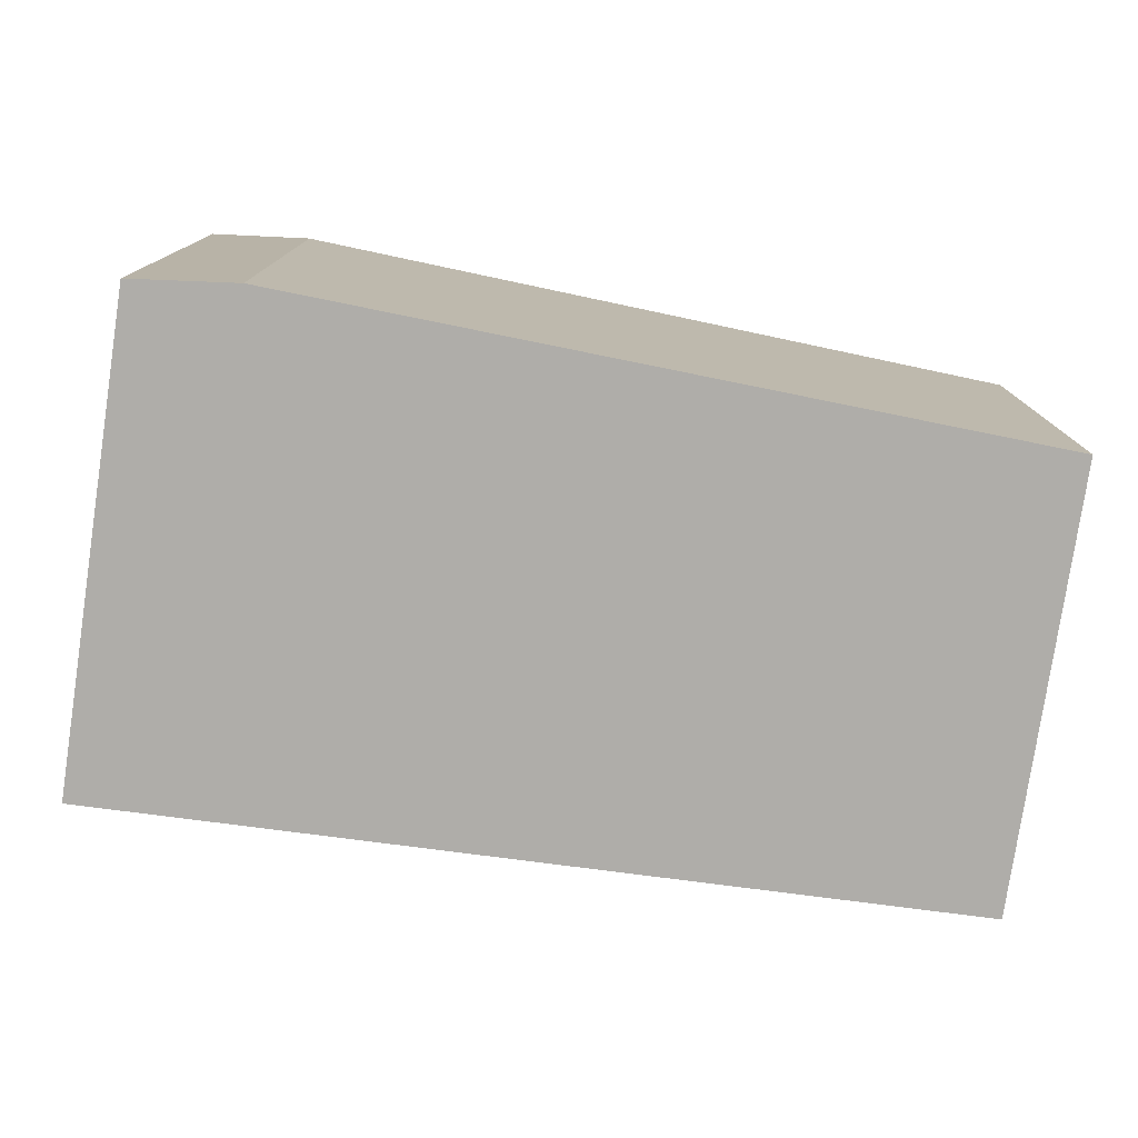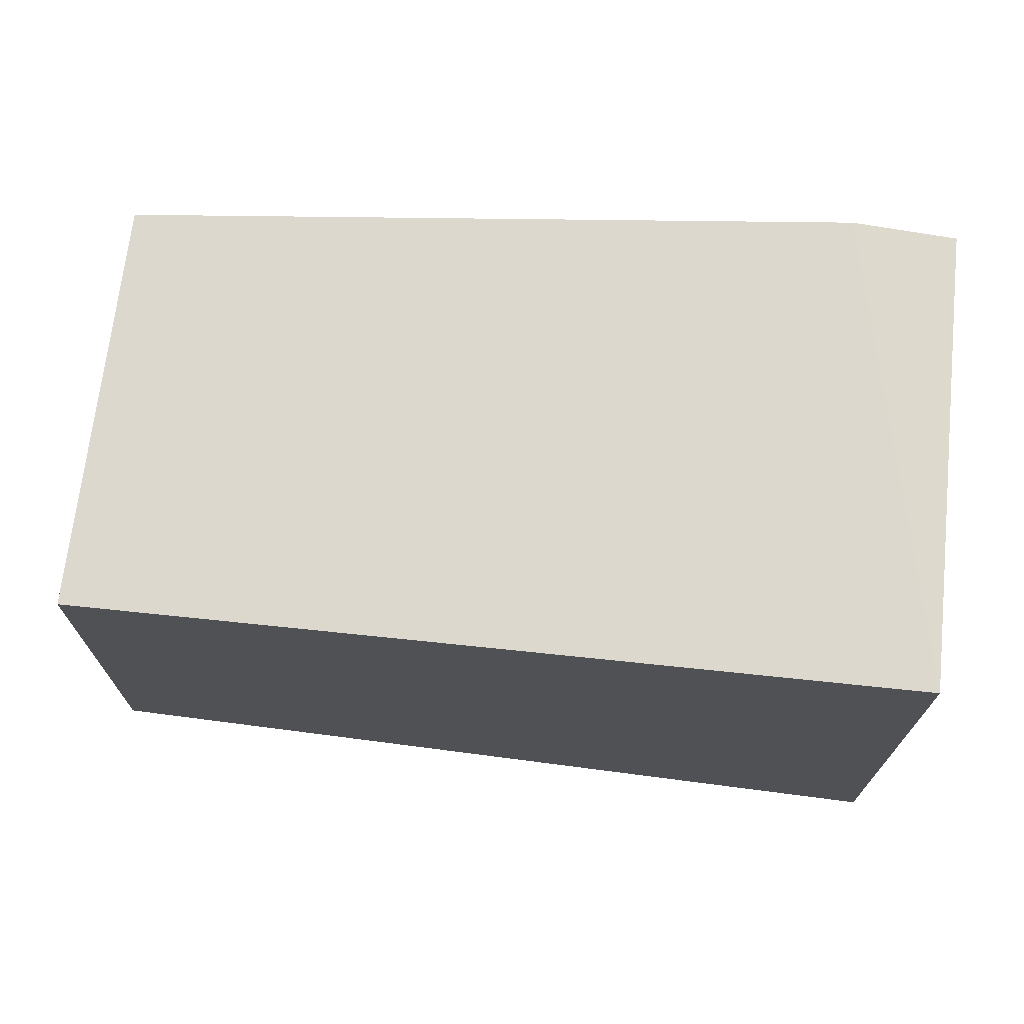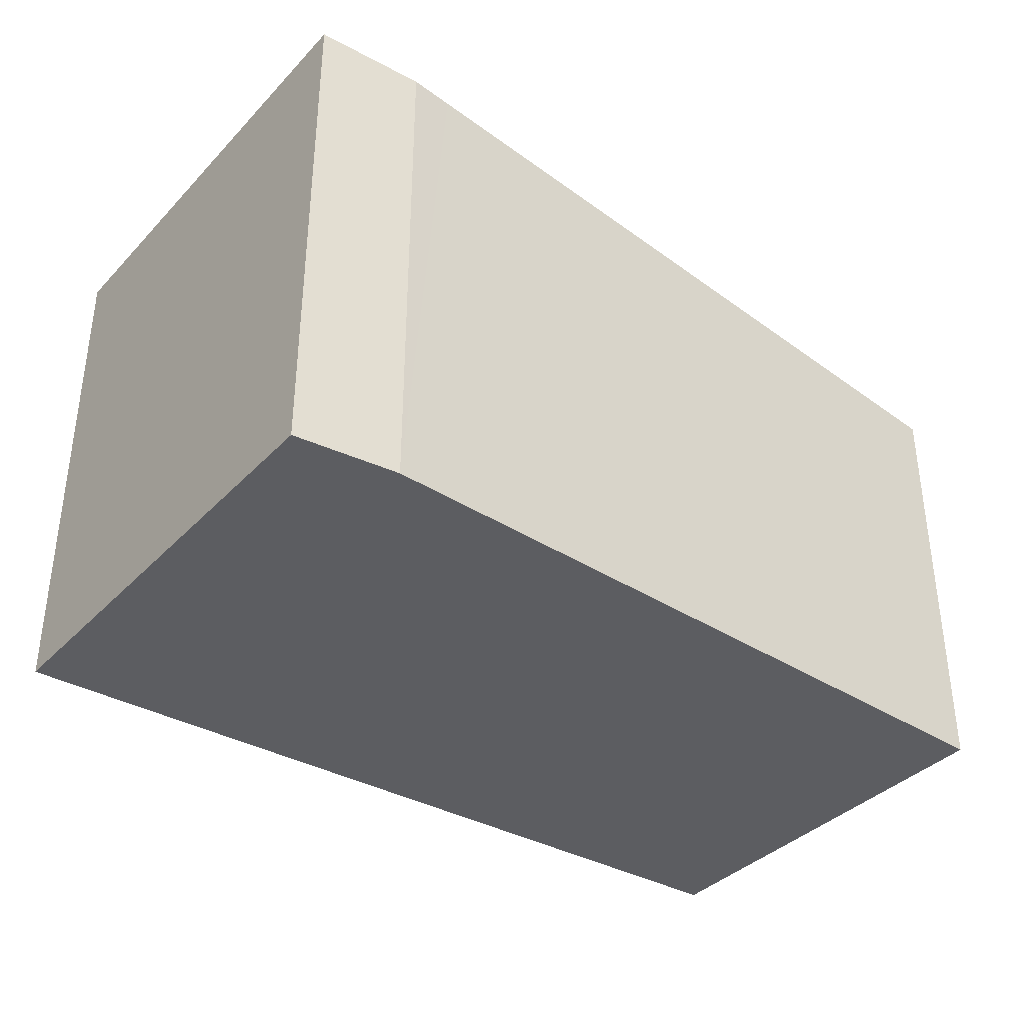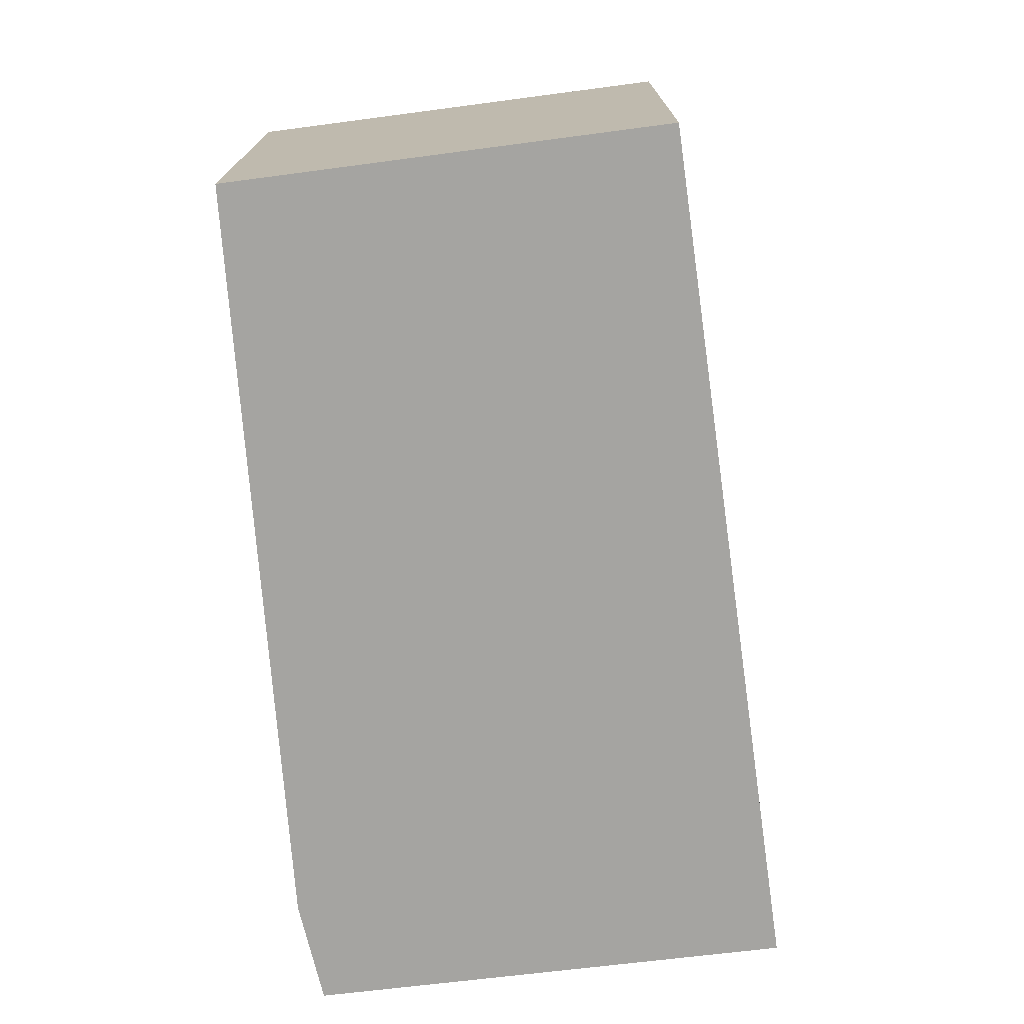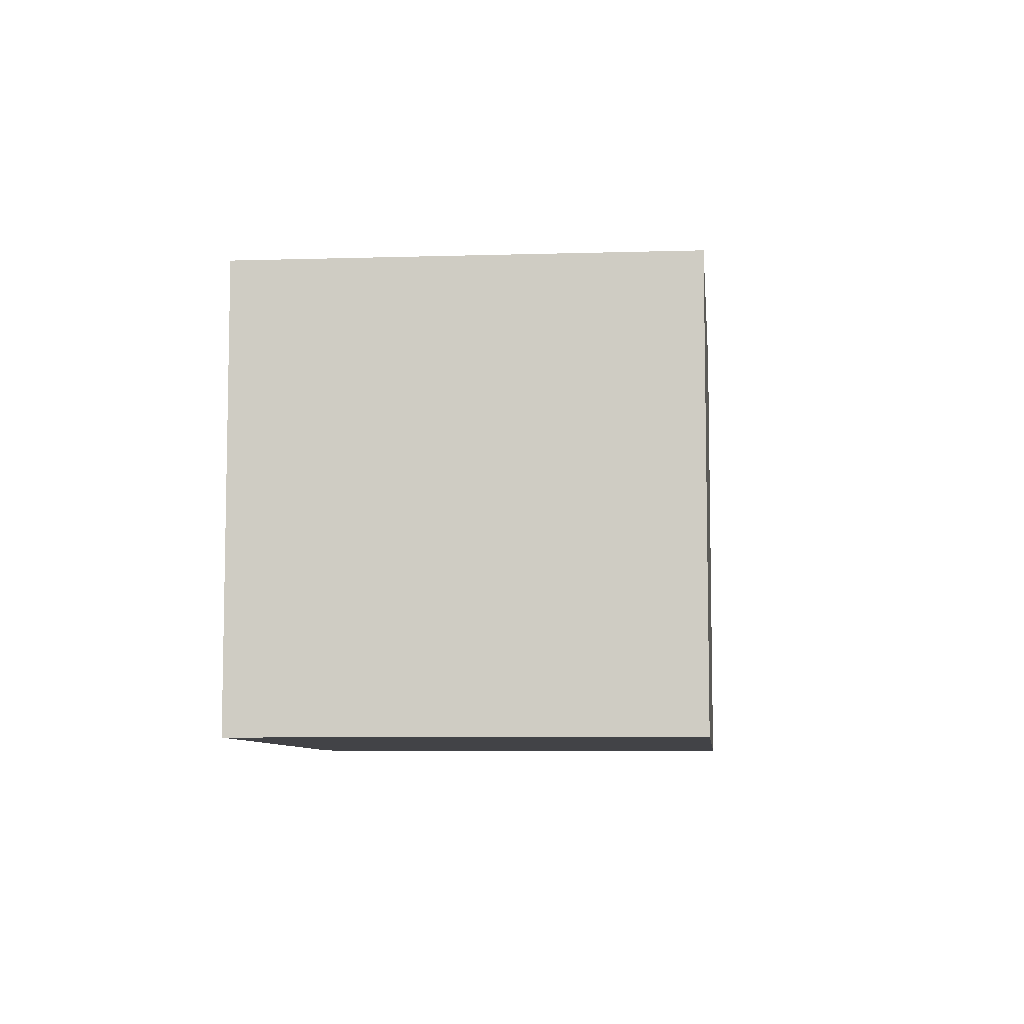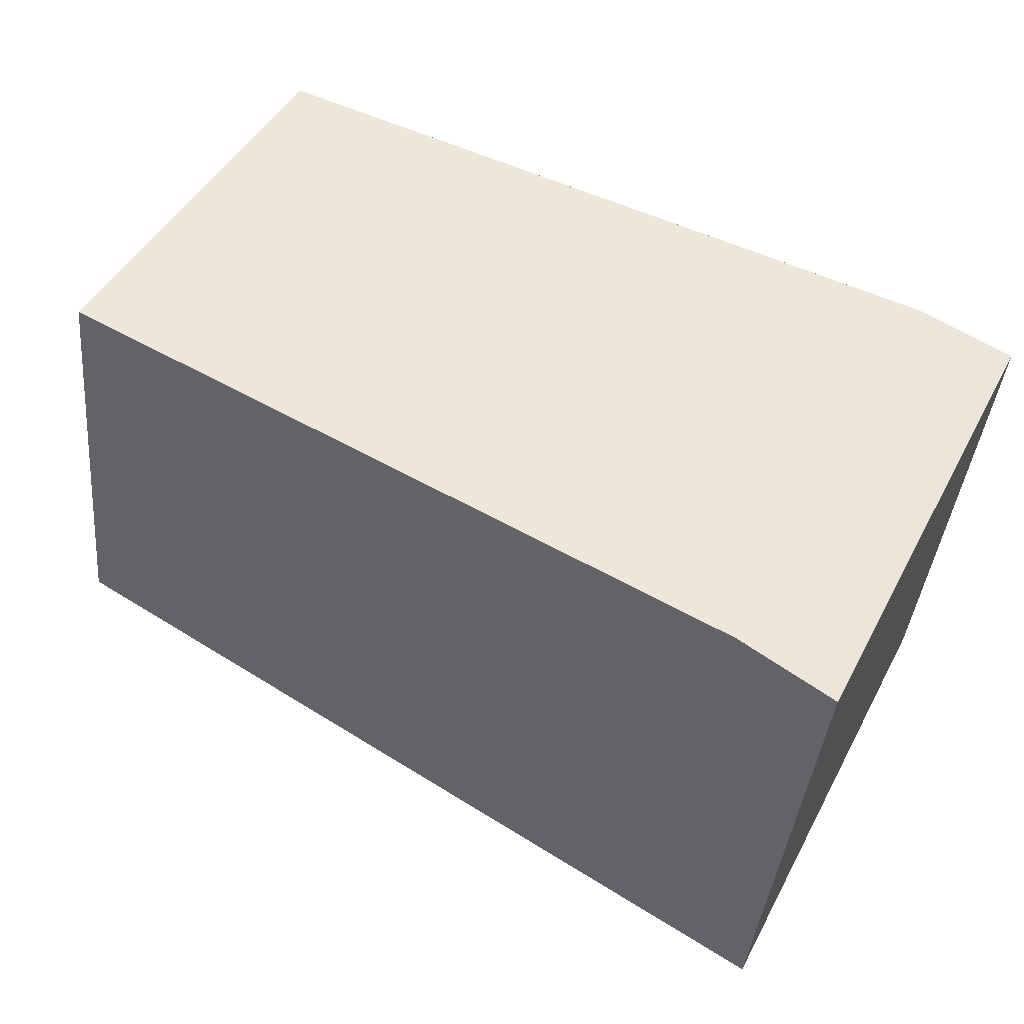
<metadata>
{"format":"obj","ext":"obj","renderer":"f3d","projection":"perspective","resolution":1024,"background":"white","views":[{"elev":-77.4,"azim":-14.8,"up":"+Y"},{"elev":-19.4,"azim":179.9,"up":"+Z"},{"elev":-36.5,"azim":-43.3,"up":"+Y"},{"elev":-73.2,"azim":90.8,"up":"+Y"},{"elev":-7.5,"azim":88.4,"up":"+Y"},{"elev":45.8,"azim":-153.3,"up":"+Z"}]}
</metadata>
<code>
v  6.076 2.94 -2.455
v  0.969 3.374 0.17
v  5.736 2.943 0.449
v  0.335 3.462 -3.198
v  0.692 3.399 0.154
v  0.481 3.418 0.107
v  0 3.462 2.12e-16
v  0.692 -9.43e-18 0.154
v  5.736 -2.749e-17 0.449
v  0.969 -1.041e-17 0.17
v  0 0 0
v  0.481 -6.552e-18 0.107
v  6.076 1.503e-16 -2.455
v  0.335 1.958e-16 -3.198
g defaultobject
f 1 2 3
f 2 1 4
f 2 4 5
f 5 4 6
f 6 4 7
f 8 2 5
f 2 8 3
f 3 8 9
f 9 8 10
f 11 6 7
f 6 11 5
f 5 11 8
f 8 11 12
f 9 1 3
f 1 9 13
f 1 14 4
f 14 1 13
f 14 7 4
f 7 14 11
f 10 13 9
f 13 10 14
f 14 10 8
f 14 8 12
f 14 12 11

</code>
